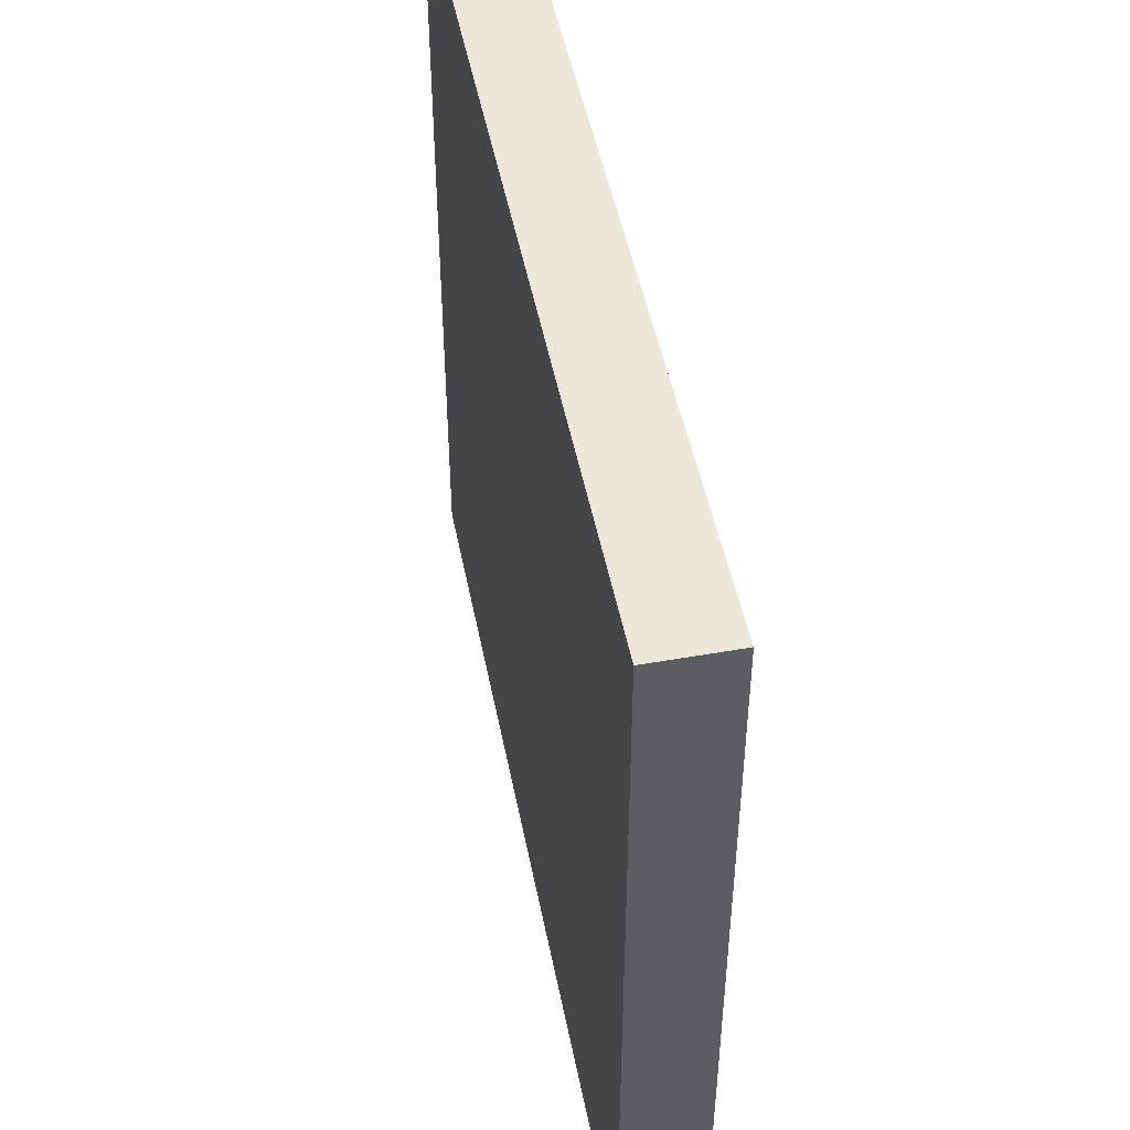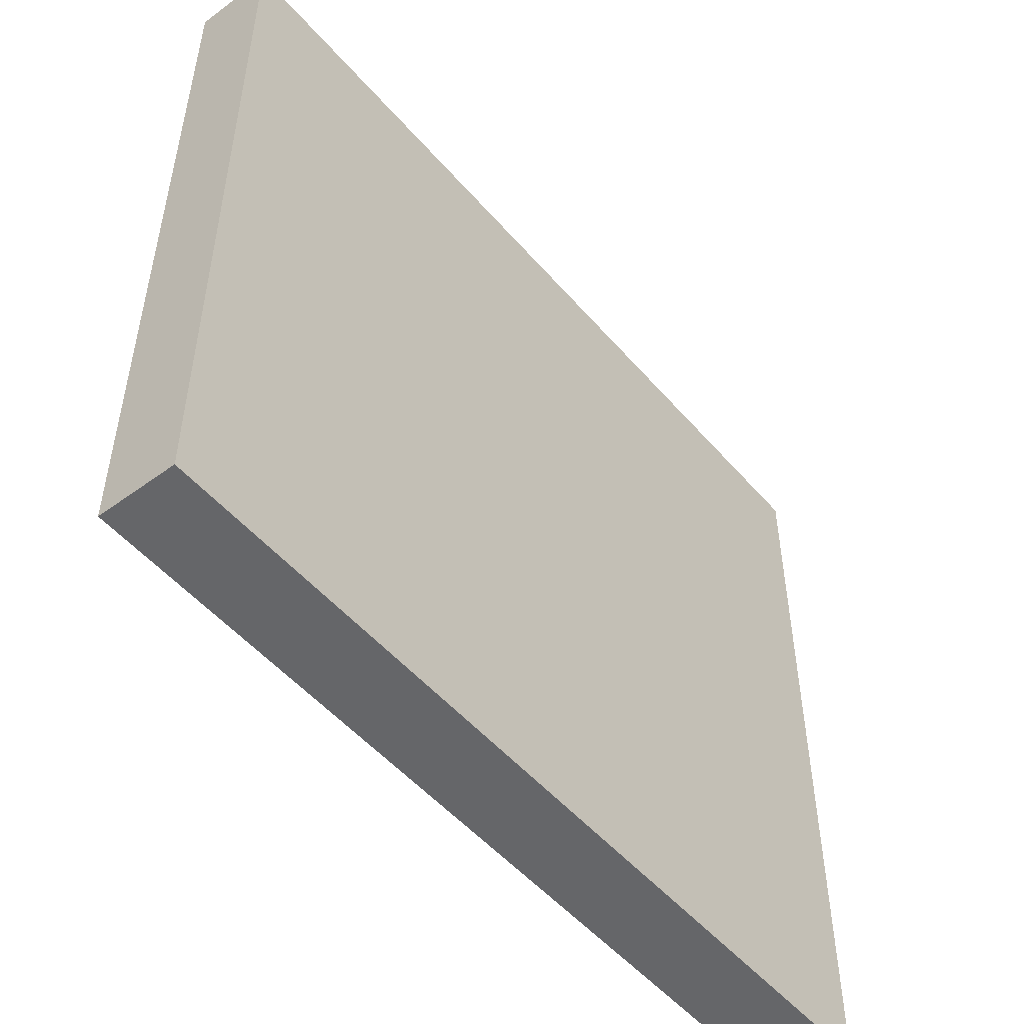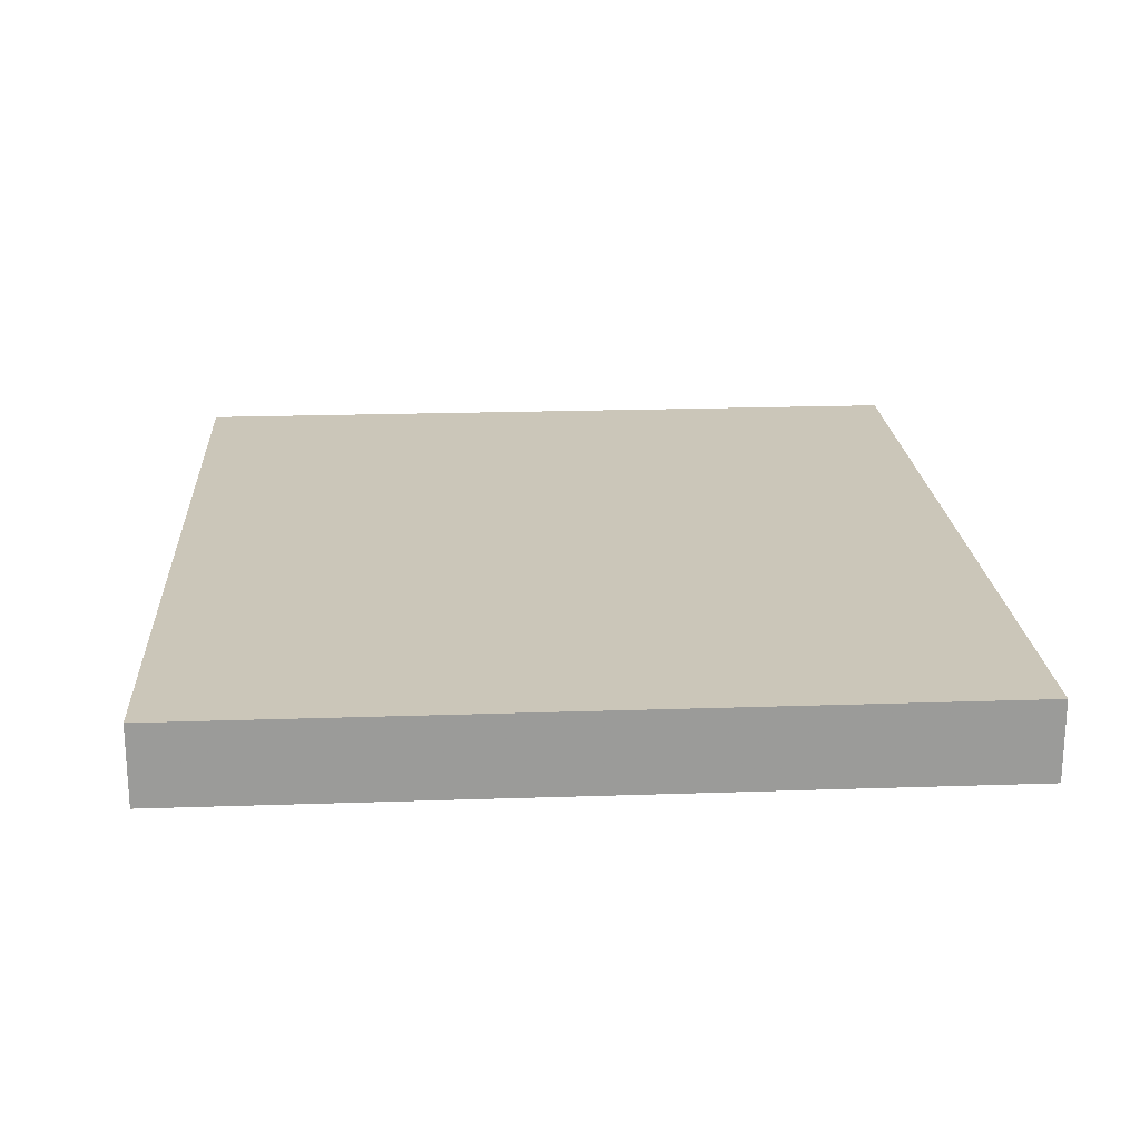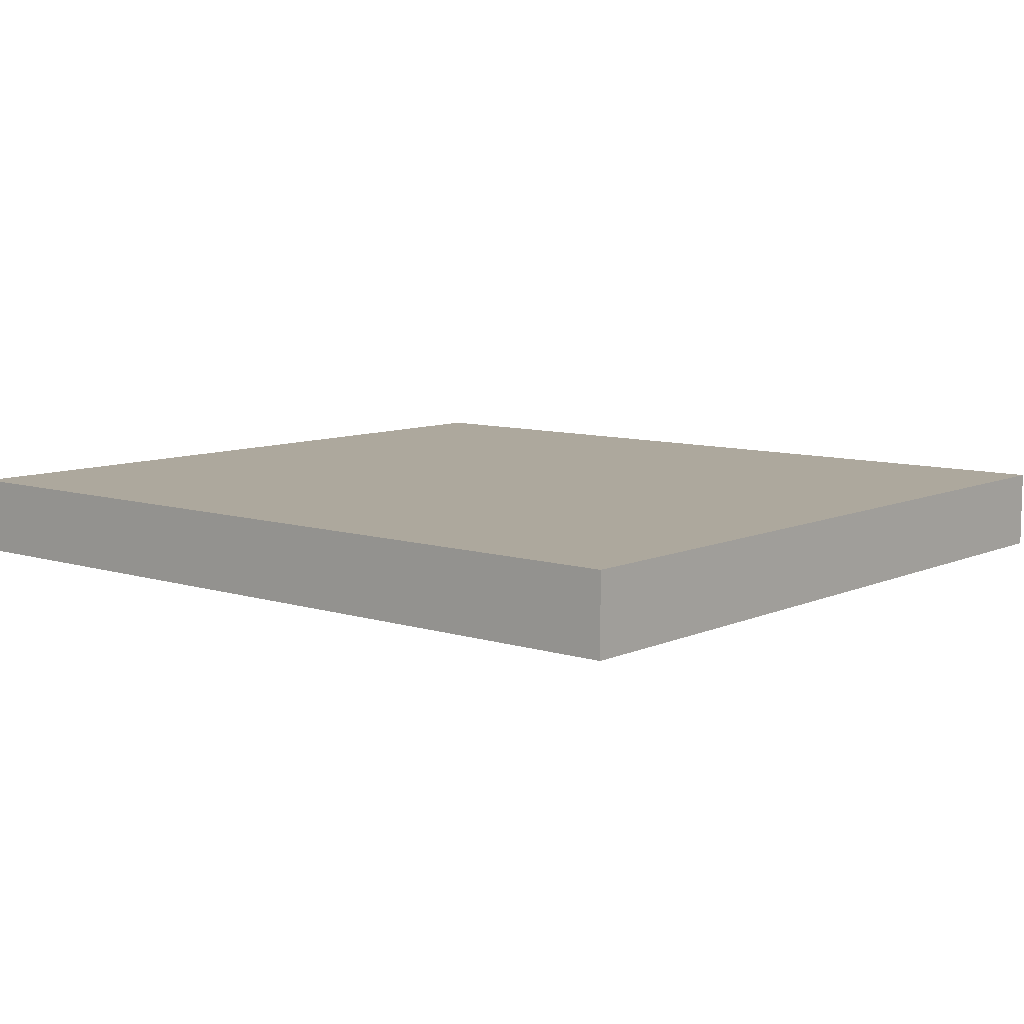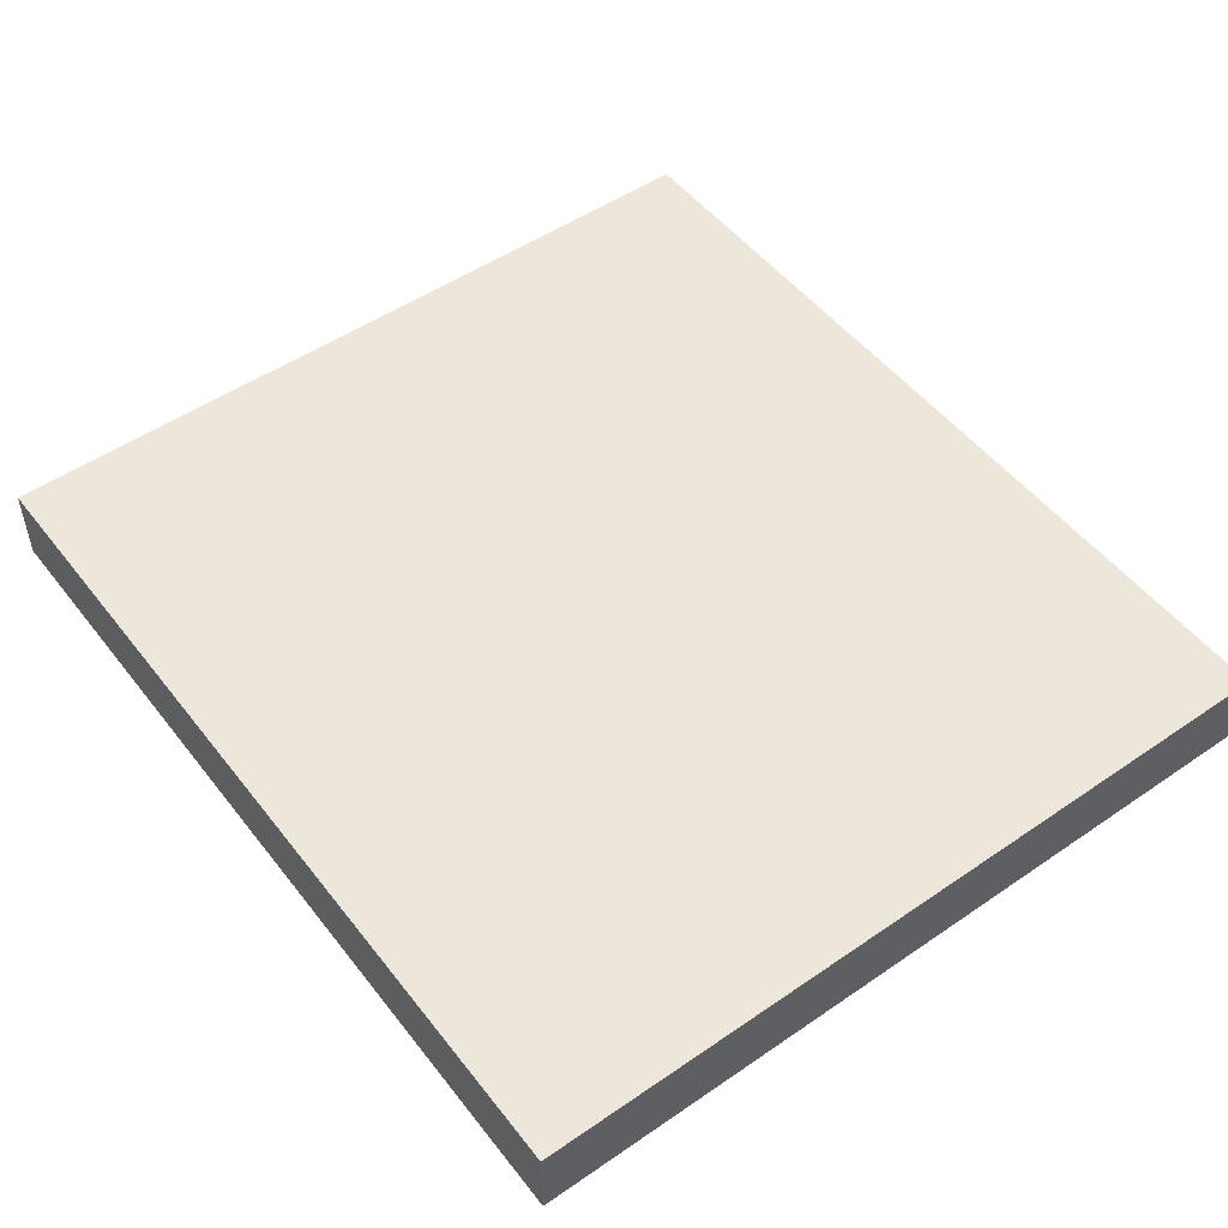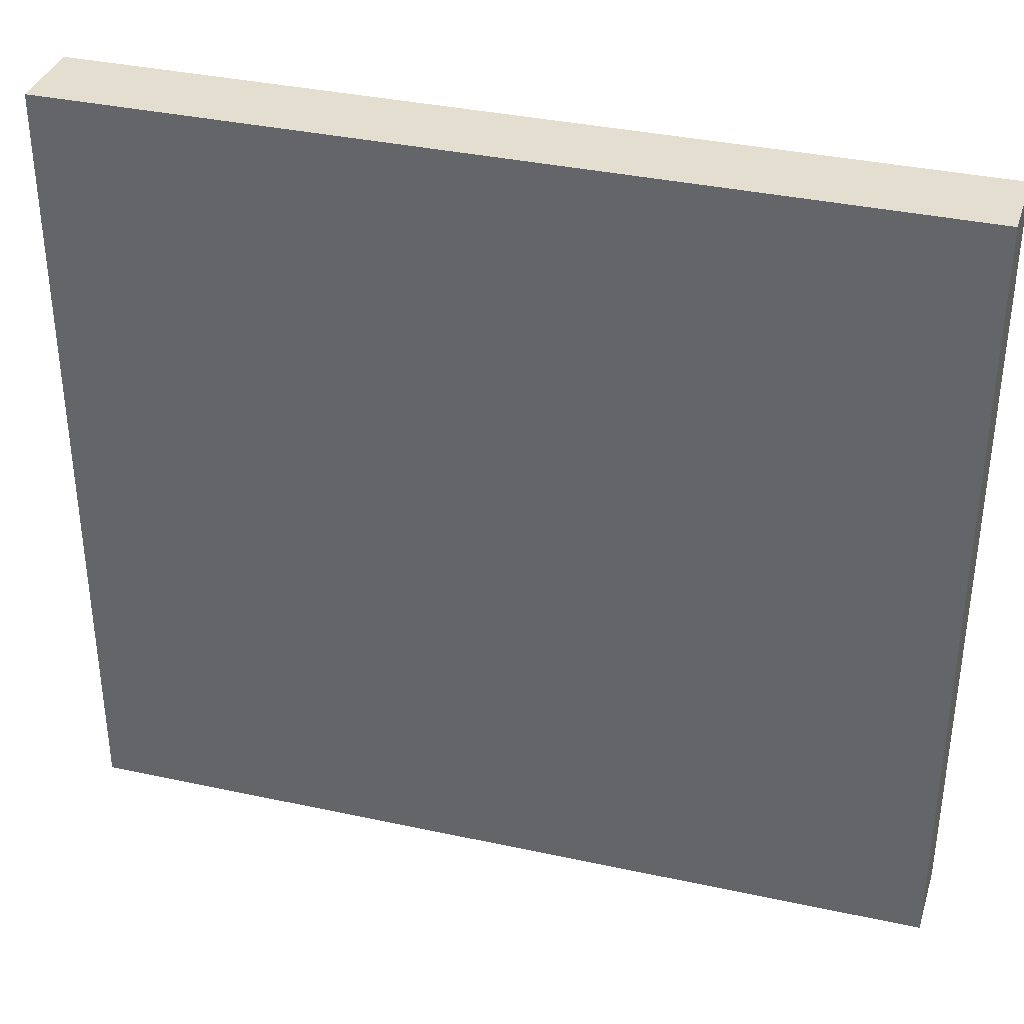
<metadata>
{"format":"obj","ext":"obj","renderer":"f3d","projection":"perspective","resolution":1024,"background":"white","views":[{"elev":48.7,"azim":-101.0,"up":"+Y"},{"elev":-51.4,"azim":129.4,"up":"+Y"},{"elev":20.8,"azim":-93.5,"up":"+Z"},{"elev":8.7,"azim":-139.8,"up":"+Z"},{"elev":51.0,"azim":53.3,"up":"+Z"},{"elev":35.7,"azim":-164.0,"up":"+Y"}]}
</metadata>
<code>
o 10547
v 2171 1865 13.21
v 2171 1865 13.21
v 2171 1864 13.21
v 2171 1865 13.2
v 2171 1865 13.2
v 2171 1865 13.2
v 2171 1865 13.21
v 2171 1864 13.21
v 2171 1864 13.21
v 2171 1864 13.2
v 2171 1864 13.21
v 2171 1865 13.2
v 2171 1864 13.2
v 2171 1865 13.2
v 2171 1864 13.2
v 2171 1864 13.2
v 2171 1865 13.21
v 2171 1865 13.2
v 2171 1864 13.21
v 2171 1864 13.2
v 2171 1864 13.2
v 2171 1865 13.21
v 2171 1865 13.2
v 2171 1864 13.2
v 2171 1864 13.21
v 2171 1864 13.21
v 2171 1864 13.2
v 2171 1864 13.21
v 2171 1865 13.21
f 1 2 3
f 1 4 5
f 6 2 7
f 8 9 7
f 10 7 11
f 12 13 14
f 14 15 16
f 17 15 18
f 19 20 21
f 22 23 20
f 24 25 26
f 27 28 29

</code>
